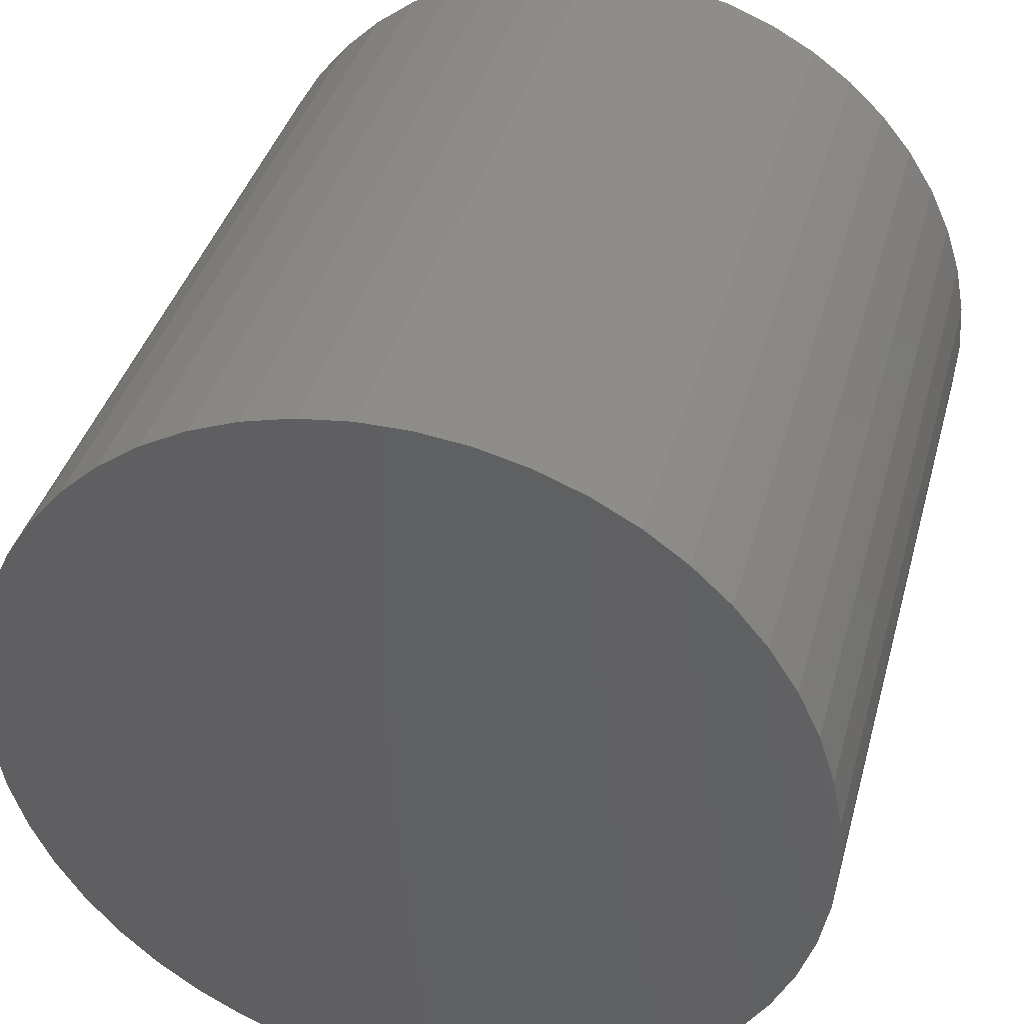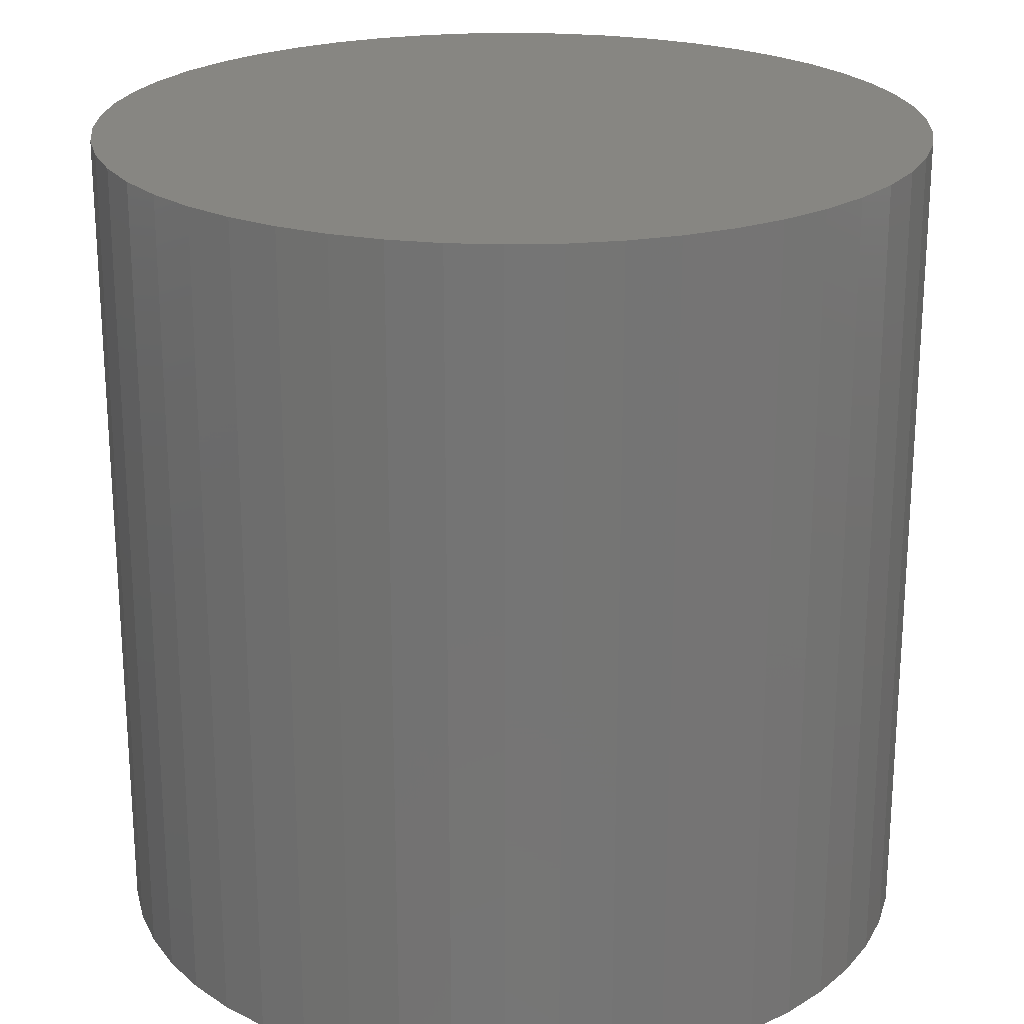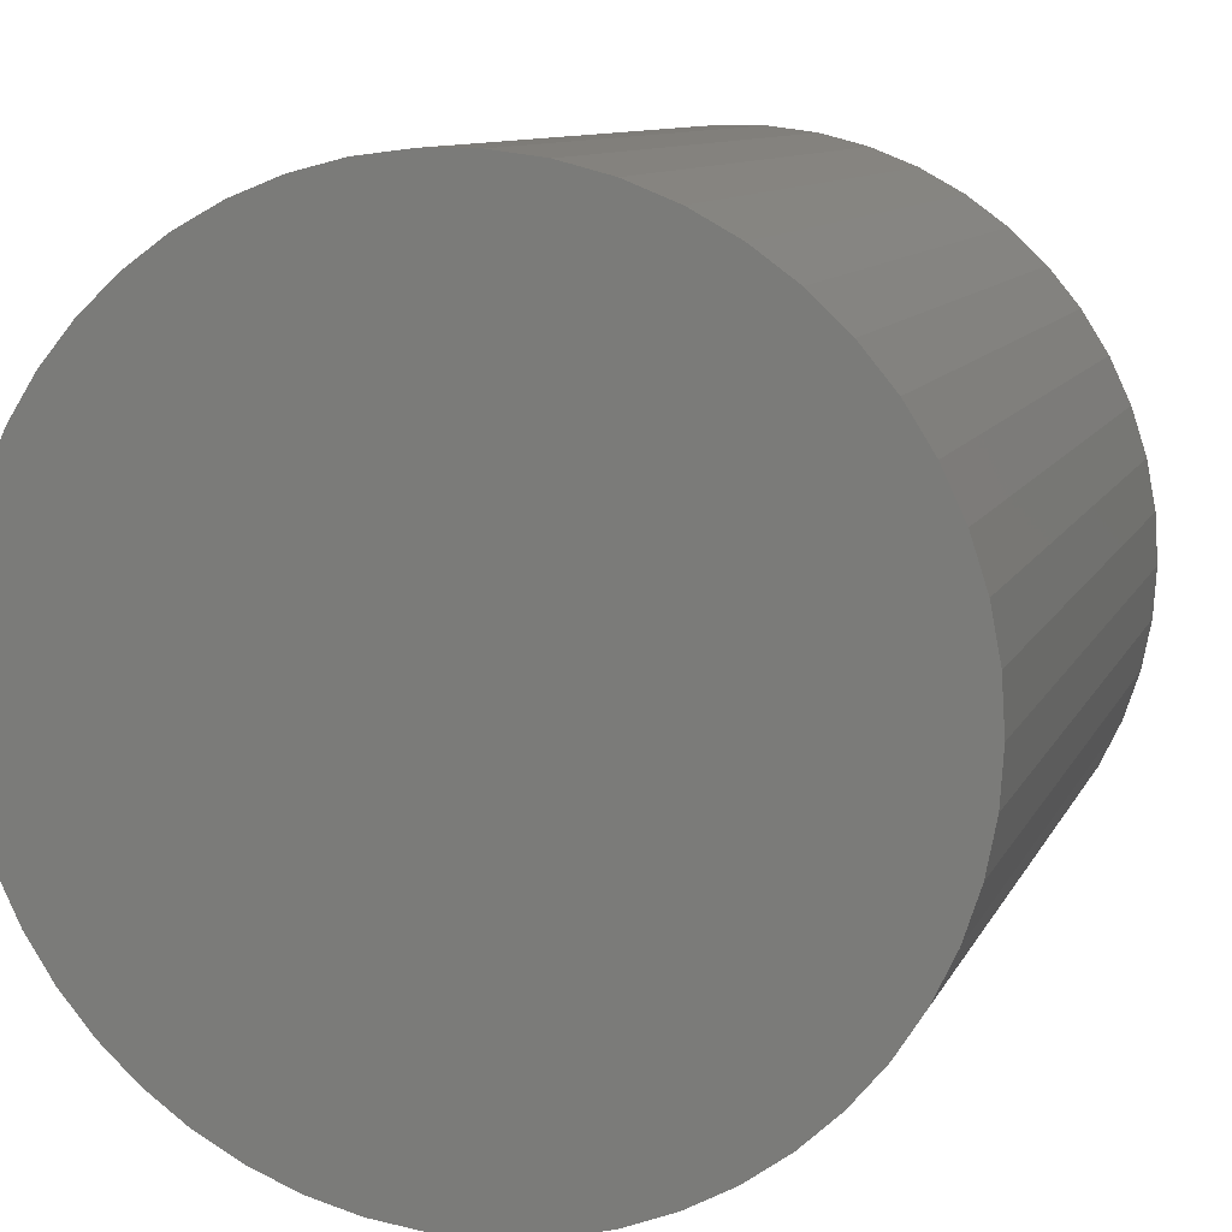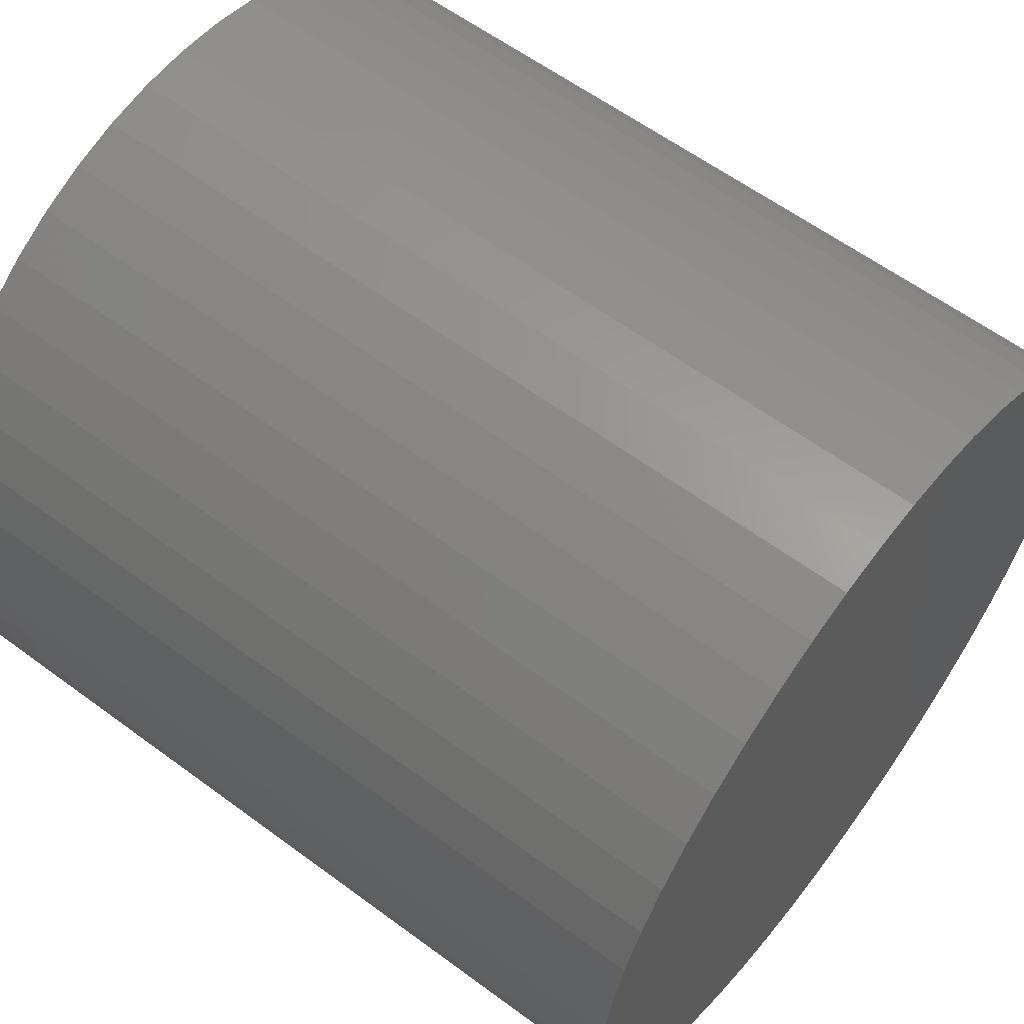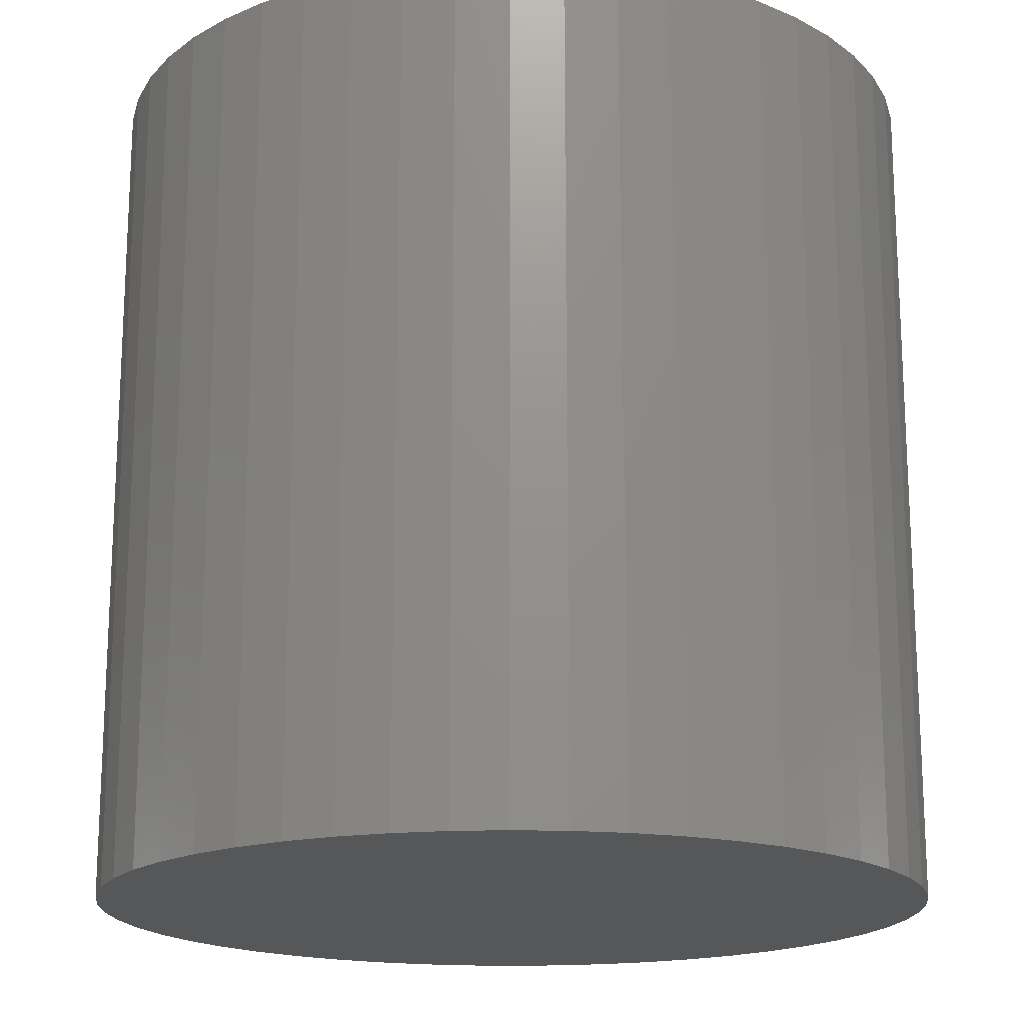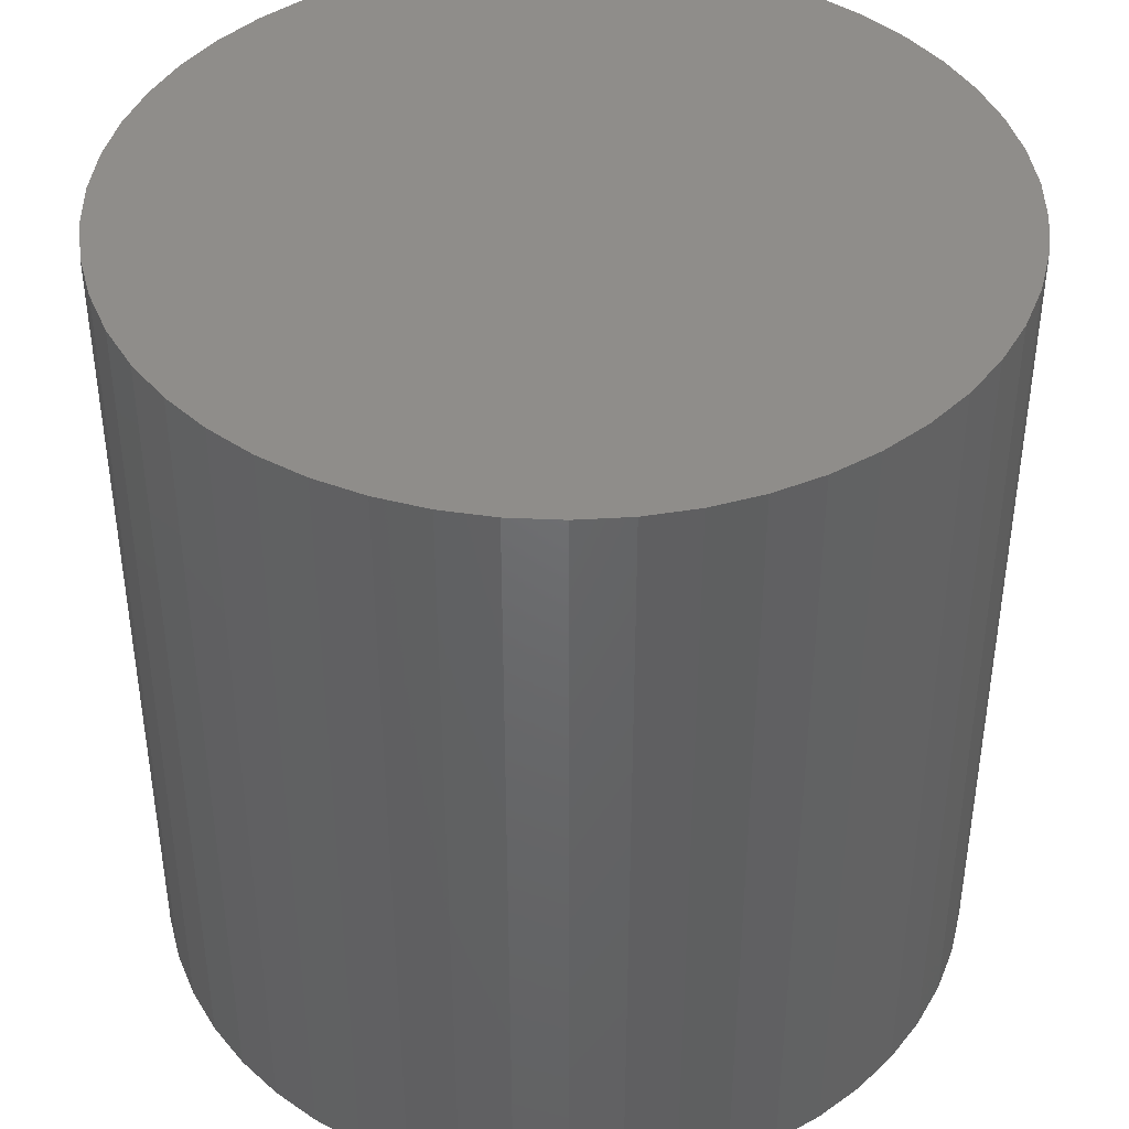
<metadata>
{"format":"stl","ext":"stl","renderer":"f3d","projection":"perspective","resolution":1024,"background":"white","views":[{"elev":38.6,"azim":-165.2,"up":"+Y"},{"elev":22.6,"azim":105.3,"up":"+Z"},{"elev":9.9,"azim":16.8,"up":"+Y"},{"elev":60.0,"azim":127.2,"up":"+Y"},{"elev":-17.7,"azim":-17.7,"up":"+Z"},{"elev":42.0,"azim":-90.5,"up":"+Z"}]}
</metadata>
<code>
# stl→obj: 100 verts, 196 faces
v 16.35 0 16.5
v 16.22 2.049 -16.5
v 16.22 2.049 16.5
v 16.35 0 -16.5
v 1.027 16.32 -16.5
v -1.027 16.32 16.5
v 1.027 16.32 16.5
v -1.027 16.32 -16.5
v 16.22 -2.049 16.5
v 15.84 4.066 16.5
v 15.84 -4.066 16.5
v 15.2 6.019 16.5
v 15.2 -6.019 16.5
v 14.33 7.877 16.5
v 14.33 -7.877 16.5
v 13.23 9.61 16.5
v 13.23 -9.61 16.5
v 11.92 11.19 16.5
v 11.92 -11.19 16.5
v 10.42 12.6 16.5
v 10.42 -12.6 16.5
v 8.761 13.8 16.5
v 8.761 -13.8 16.5
v 6.961 14.79 16.5
v 6.961 -14.79 16.5
v 5.052 15.55 16.5
v 5.052 -15.55 16.5
v 3.064 16.06 16.5
v 3.064 -16.06 16.5
v 1.027 -16.32 16.5
v -1.027 -16.32 16.5
v -3.064 16.06 16.5
v -3.064 -16.06 16.5
v -5.052 15.55 16.5
v -5.052 -15.55 16.5
v -6.961 14.79 16.5
v -6.961 -14.79 16.5
v -8.761 13.8 16.5
v -8.761 -13.8 16.5
v -10.42 12.6 16.5
v -10.42 -12.6 16.5
v -11.92 11.19 16.5
v -11.92 -11.19 16.5
v -13.23 9.61 16.5
v -13.23 -9.61 16.5
v -14.33 7.877 16.5
v -14.33 -7.877 16.5
v -15.2 6.019 16.5
v -15.2 -6.019 16.5
v -15.84 4.066 16.5
v -15.84 -4.066 16.5
v -16.22 2.049 16.5
v -16.22 -2.049 16.5
v -16.35 0 16.5
v 13.23 -9.61 -16.5
v 11.92 -11.19 -16.5
v 11.92 11.19 -16.5
v 10.42 12.6 -16.5
v 16.22 -2.049 -16.5
v 15.84 -4.066 -16.5
v 15.84 4.066 -16.5
v 15.2 -6.019 -16.5
v 15.2 6.019 -16.5
v 14.33 -7.877 -16.5
v 14.33 7.877 -16.5
v 13.23 9.61 -16.5
v 10.42 -12.6 -16.5
v 8.761 -13.8 -16.5
v 8.761 13.8 -16.5
v 6.961 -14.79 -16.5
v 6.961 14.79 -16.5
v 5.052 -15.55 -16.5
v 5.052 15.55 -16.5
v 3.064 -16.06 -16.5
v 3.064 16.06 -16.5
v 1.027 -16.32 -16.5
v -1.027 -16.32 -16.5
v -3.064 -16.06 -16.5
v -3.064 16.06 -16.5
v -5.052 -15.55 -16.5
v -5.052 15.55 -16.5
v -6.961 -14.79 -16.5
v -6.961 14.79 -16.5
v -8.761 -13.8 -16.5
v -8.761 13.8 -16.5
v -10.42 -12.6 -16.5
v -10.42 12.6 -16.5
v -11.92 -11.19 -16.5
v -11.92 11.19 -16.5
v -13.23 -9.61 -16.5
v -13.23 9.61 -16.5
v -14.33 -7.877 -16.5
v -14.33 7.877 -16.5
v -15.2 -6.019 -16.5
v -15.2 6.019 -16.5
v -15.84 -4.066 -16.5
v -15.84 4.066 -16.5
v -16.22 -2.049 -16.5
v -16.22 2.049 -16.5
v -16.35 0 -16.5
f 1 2 3
f 2 1 4
f 5 6 7
f 6 5 8
f 3 9 1
f 10 9 3
f 10 11 9
f 12 11 10
f 12 13 11
f 14 13 12
f 14 15 13
f 16 15 14
f 16 17 15
f 18 17 16
f 18 19 17
f 20 19 18
f 20 21 19
f 22 21 20
f 22 23 21
f 24 23 22
f 24 25 23
f 26 25 24
f 26 27 25
f 28 27 26
f 28 29 27
f 7 29 28
f 7 30 29
f 6 30 7
f 6 31 30
f 32 31 6
f 32 33 31
f 34 33 32
f 34 35 33
f 36 35 34
f 36 37 35
f 38 37 36
f 38 39 37
f 40 39 38
f 40 41 39
f 42 41 40
f 42 43 41
f 44 43 42
f 44 45 43
f 46 45 44
f 46 47 45
f 48 47 46
f 48 49 47
f 50 49 48
f 50 51 49
f 52 51 50
f 52 53 51
f 53 52 54
f 19 55 17
f 55 19 56
f 57 20 18
f 20 57 58
f 59 2 4
f 60 2 59
f 60 61 2
f 62 61 60
f 62 63 61
f 64 63 62
f 64 65 63
f 55 65 64
f 55 66 65
f 56 66 55
f 56 57 66
f 67 57 56
f 67 58 57
f 68 58 67
f 68 69 58
f 70 69 68
f 70 71 69
f 72 71 70
f 72 73 71
f 74 73 72
f 74 75 73
f 76 75 74
f 76 5 75
f 77 5 76
f 77 8 5
f 78 8 77
f 78 79 8
f 80 79 78
f 80 81 79
f 82 81 80
f 82 83 81
f 84 83 82
f 84 85 83
f 86 85 84
f 86 87 85
f 88 87 86
f 88 89 87
f 90 89 88
f 90 91 89
f 92 91 90
f 92 93 91
f 94 93 92
f 94 95 93
f 96 95 94
f 96 97 95
f 98 97 96
f 98 99 97
f 99 98 100
f 87 42 40
f 42 87 89
f 81 36 34
f 36 81 83
f 14 66 16
f 66 14 65
f 71 26 24
f 26 71 73
f 58 22 20
f 22 58 69
f 95 46 93
f 46 95 48
f 91 42 89
f 42 91 44
f 8 32 6
f 32 8 79
f 13 60 11
f 60 13 62
f 70 23 25
f 23 70 68
f 3 61 10
f 61 3 2
f 12 65 14
f 65 12 63
f 73 28 26
f 28 73 75
f 97 48 95
f 48 97 50
f 100 52 99
f 52 100 54
f 83 38 36
f 38 83 85
f 9 4 1
f 4 9 59
f 88 41 43
f 41 88 86
f 92 49 94
f 49 92 47
f 88 45 90
f 45 88 43
f 98 54 100
f 54 98 53
f 77 30 31
f 30 77 76
f 68 21 23
f 21 68 67
f 10 63 12
f 63 10 61
f 16 57 18
f 57 16 66
f 75 7 28
f 7 75 5
f 69 24 22
f 24 69 71
f 93 44 91
f 44 93 46
f 99 50 97
f 50 99 52
f 85 40 38
f 40 85 87
f 79 34 32
f 34 79 81
f 17 64 15
f 64 17 55
f 11 59 9
f 59 11 60
f 82 35 37
f 35 82 80
f 94 51 96
f 51 94 49
f 72 25 27
f 25 72 70
f 76 29 30
f 29 76 74
f 15 62 13
f 62 15 64
f 78 31 33
f 31 78 77
f 90 47 92
f 47 90 45
f 96 53 98
f 53 96 51
f 67 19 21
f 19 67 56
f 84 37 39
f 37 84 82
f 80 33 35
f 33 80 78
f 74 27 29
f 27 74 72
f 86 39 41
f 39 86 84

</code>
